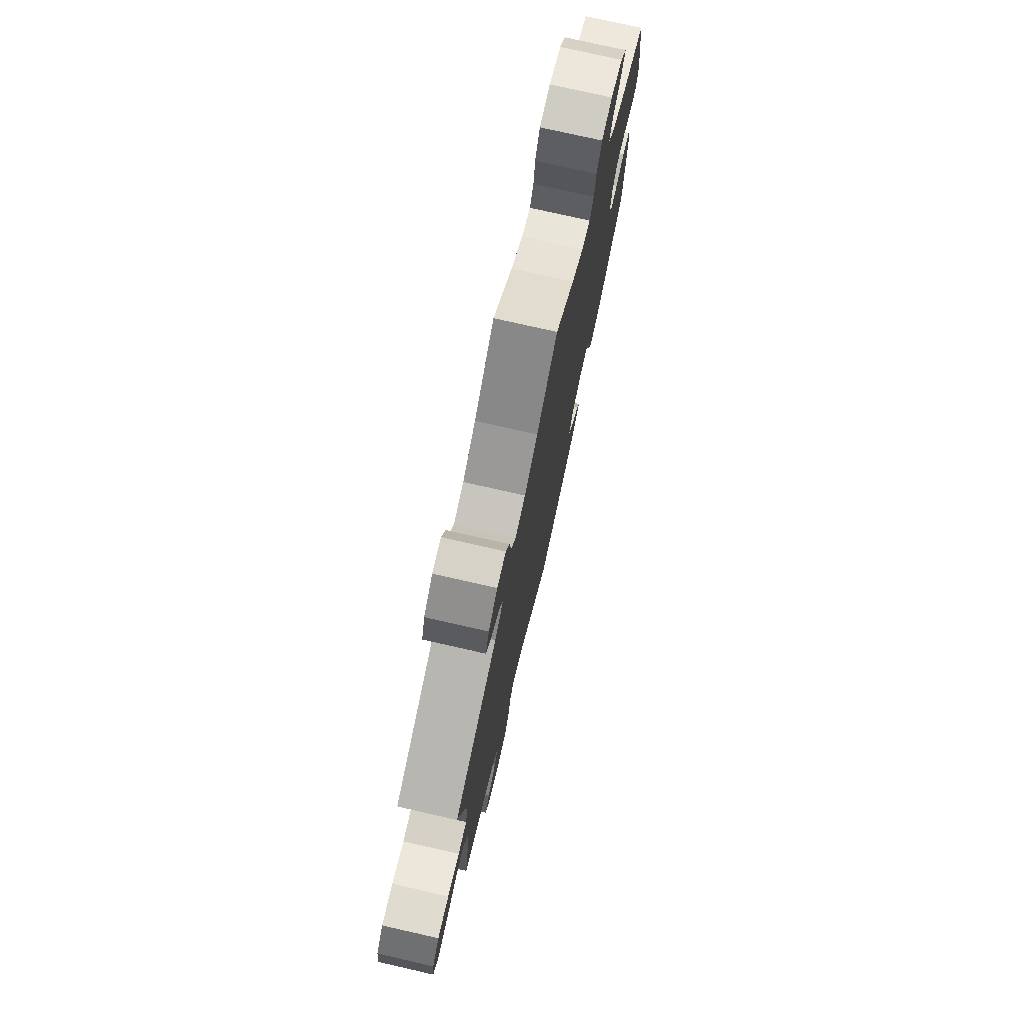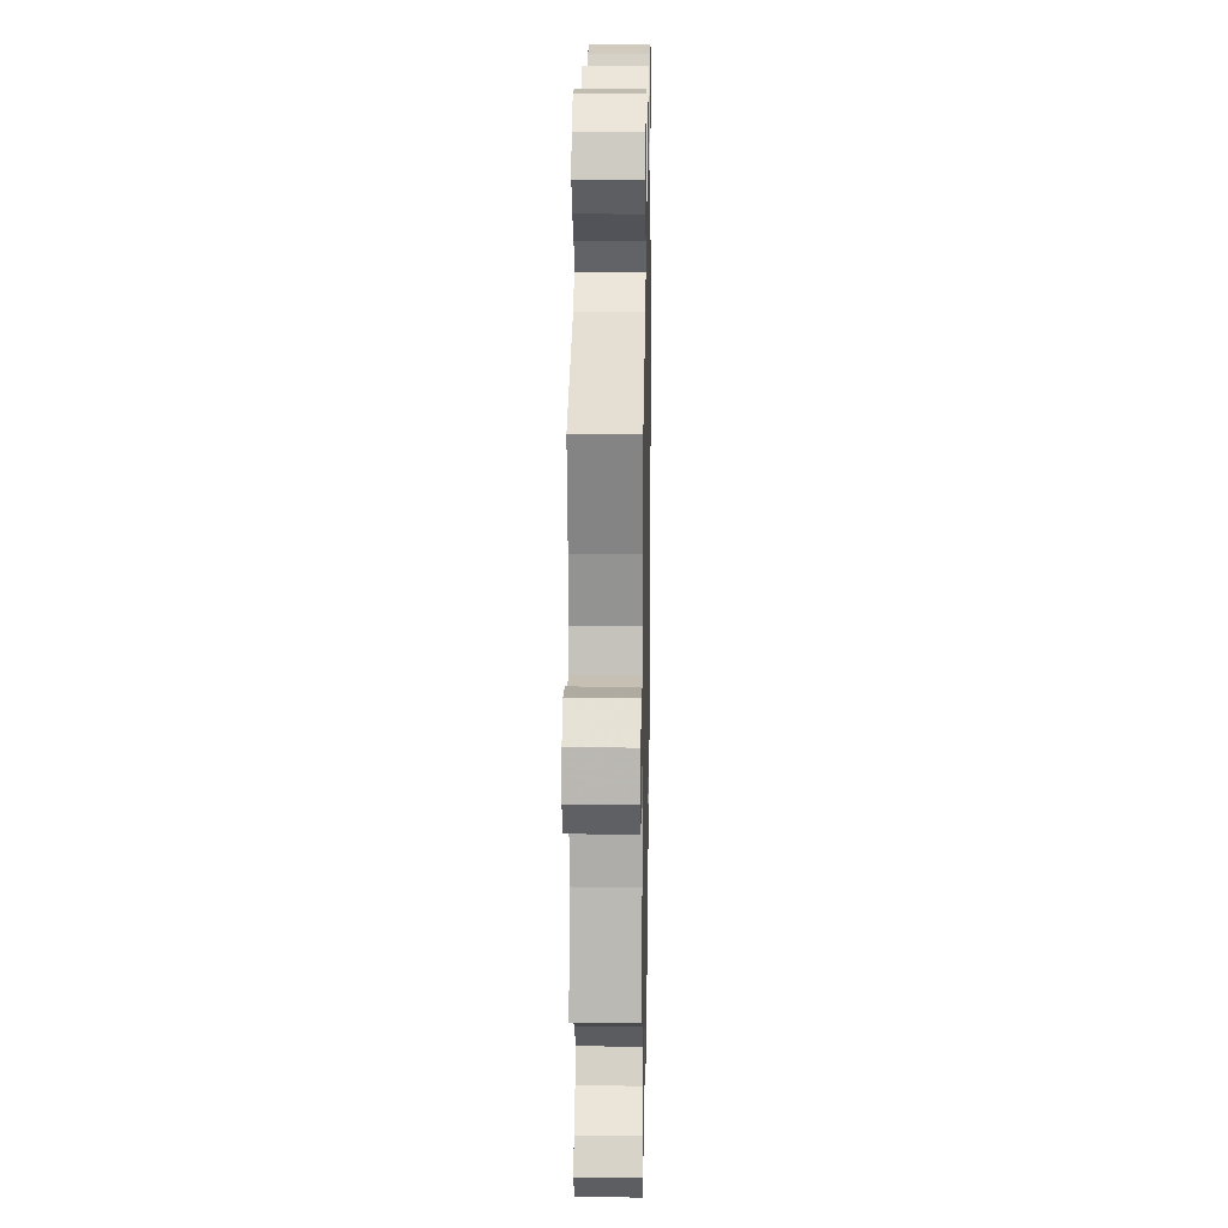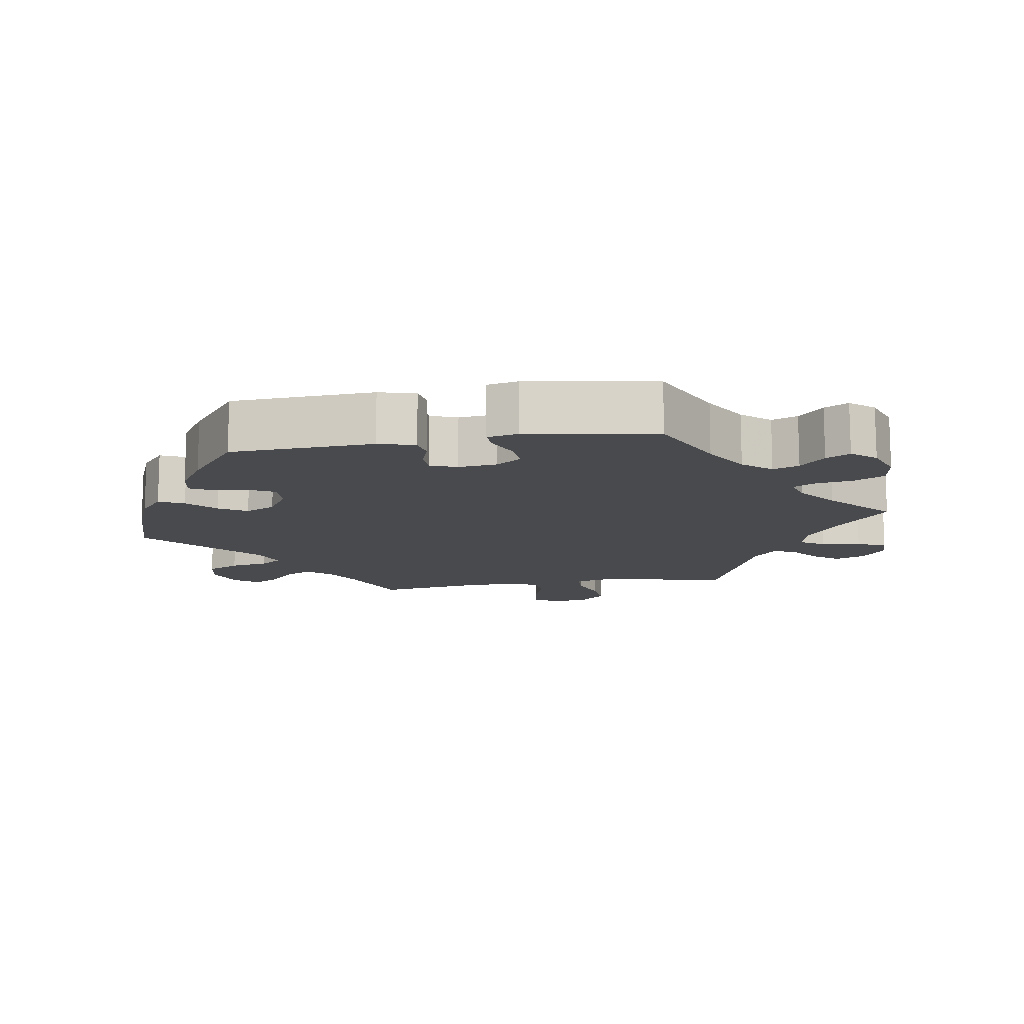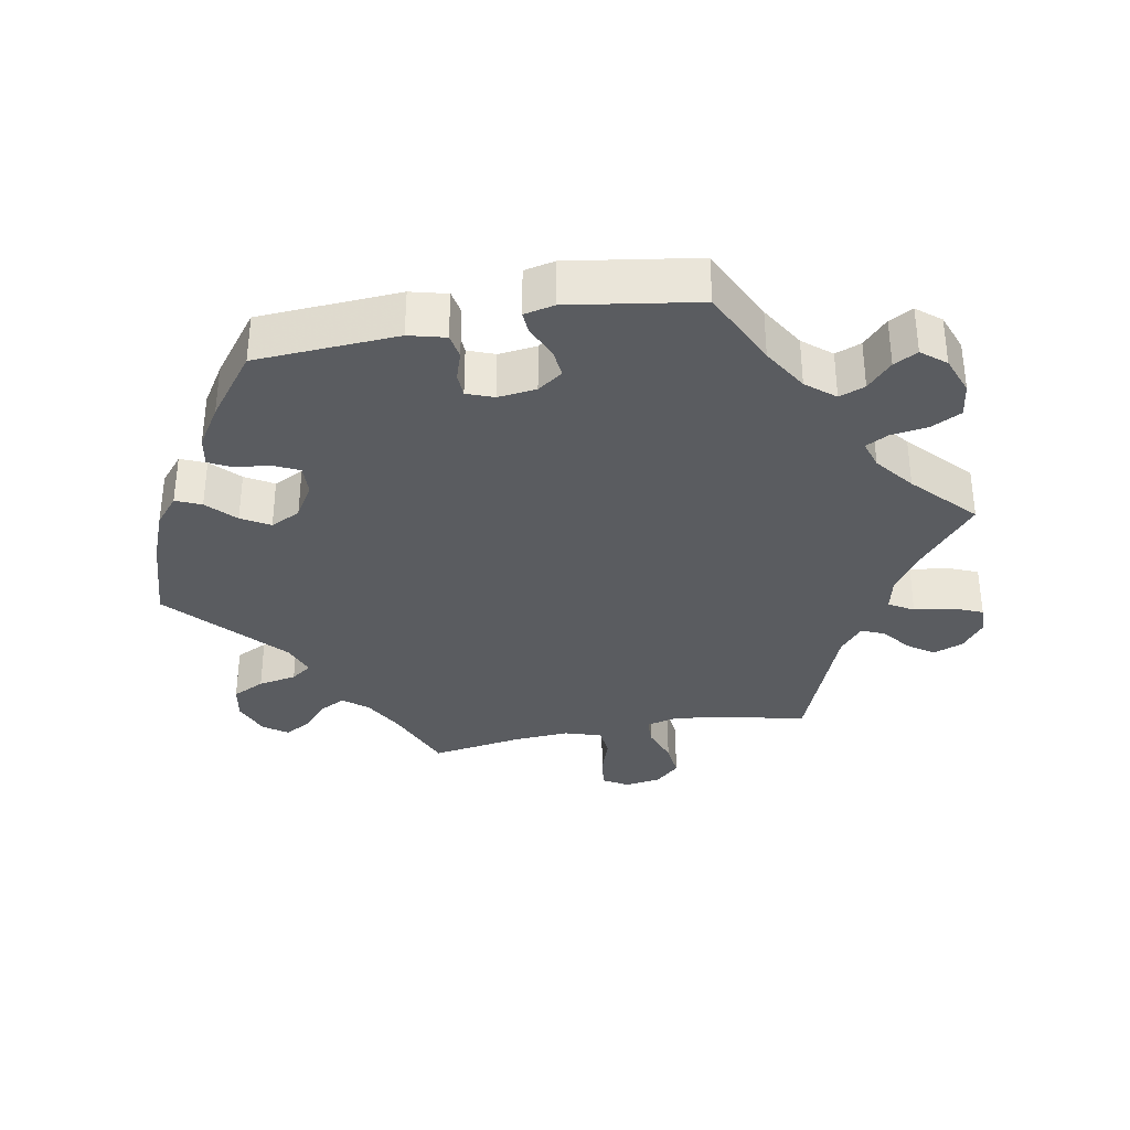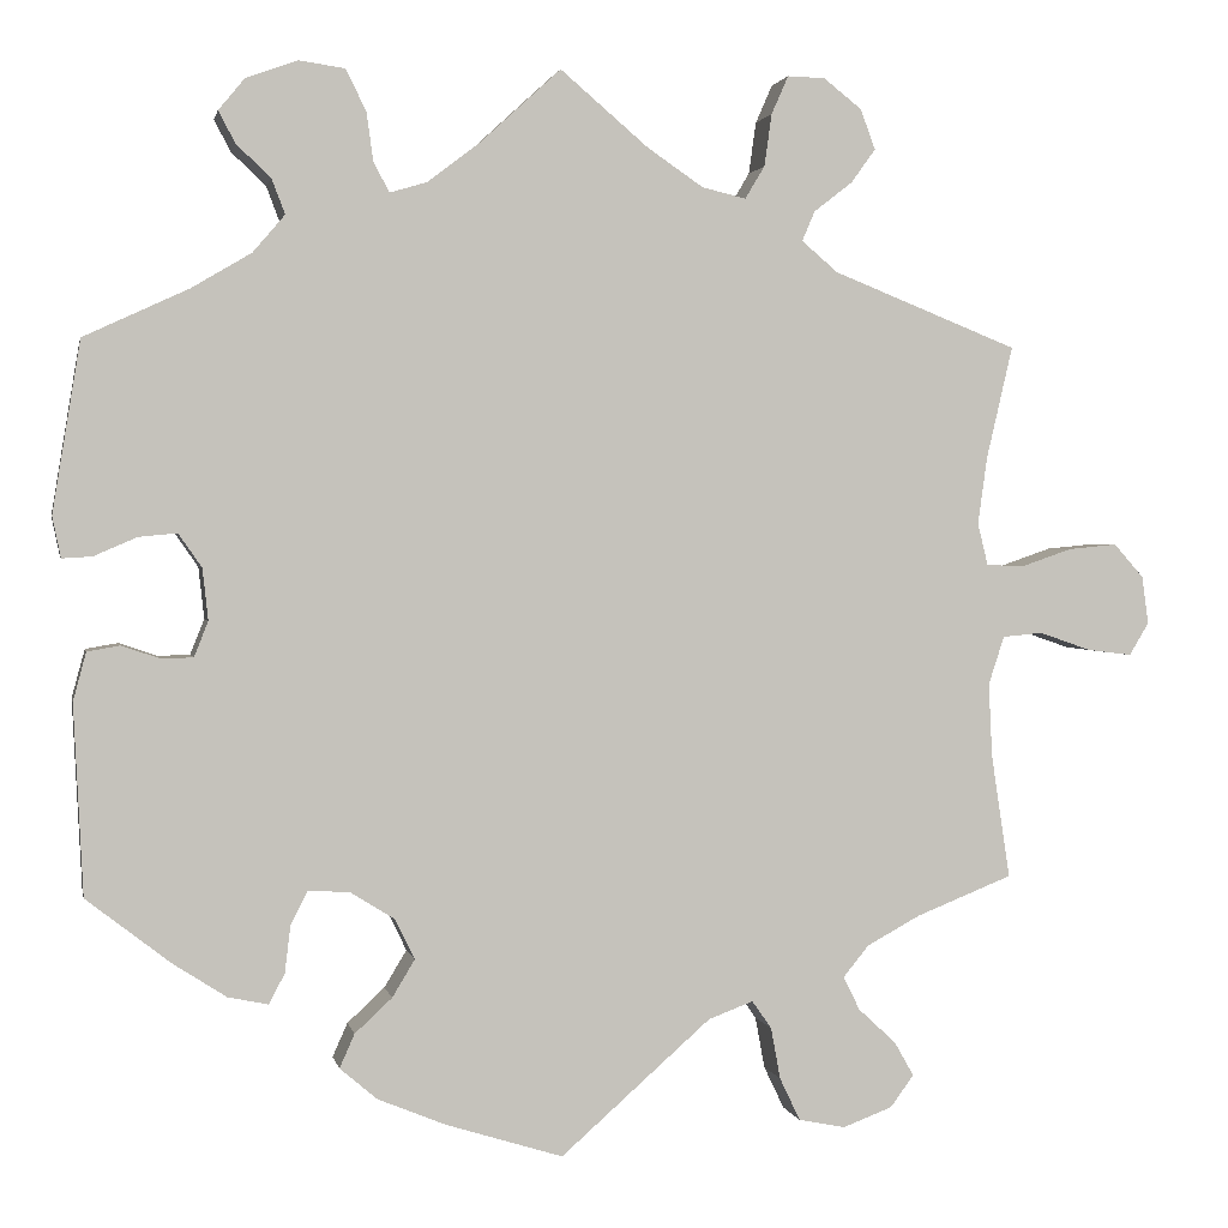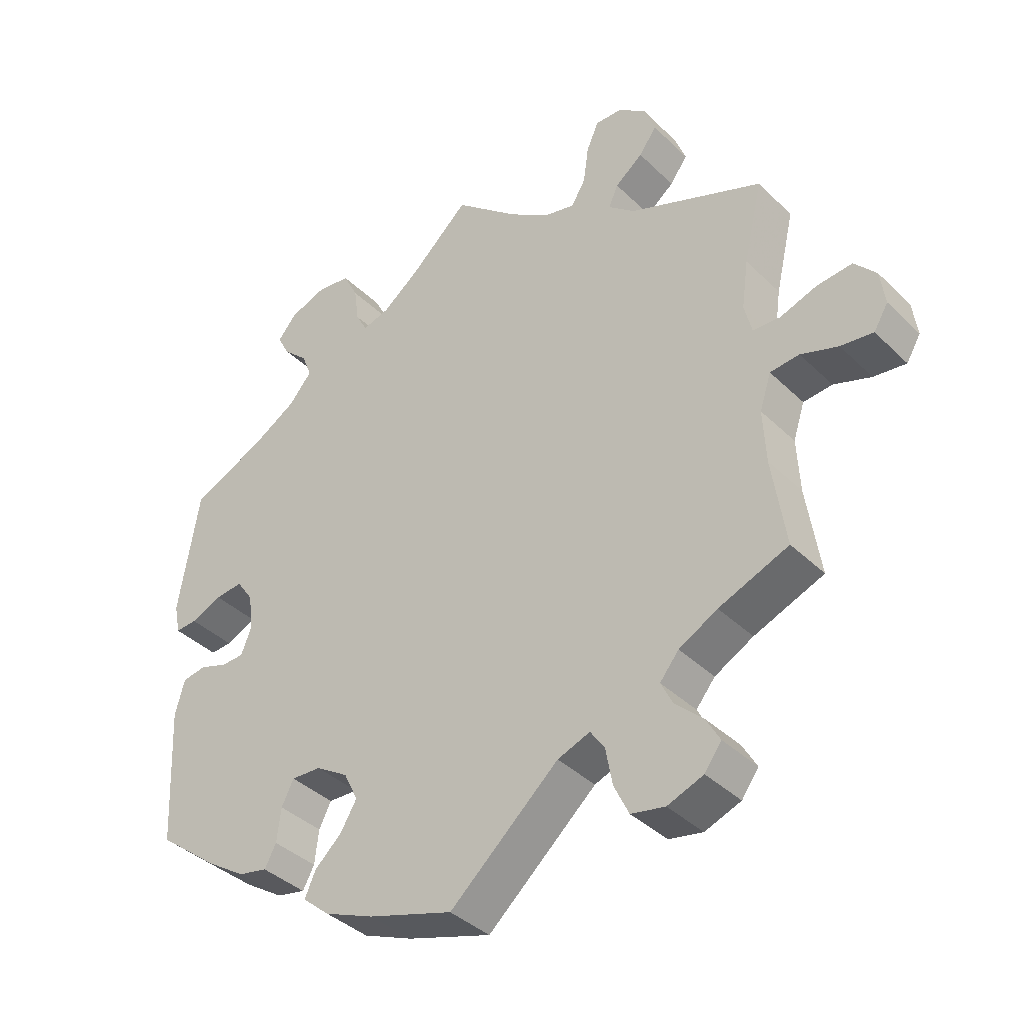
<metadata>
{"format":"obj","ext":"obj","renderer":"f3d","projection":"perspective","resolution":1024,"background":"white","views":[{"elev":76.0,"azim":102.8,"up":"+Z"},{"elev":15.3,"azim":91.1,"up":"+Z"},{"elev":-12.8,"azim":-80.8,"up":"+Y"},{"elev":-34.1,"azim":-79.0,"up":"+Y"},{"elev":1.7,"azim":-11.3,"up":"+Z"},{"elev":-38.5,"azim":39.7,"up":"+Z"}]}
</metadata>
<code>
v 0.397 0.07 -0.33
v 0.34 0.07 -0.361
v 0.312 0.07 -0.395
v 0.33 0.07 -0.431
v 0.37 0.07 -0.468
v 0.391 0.07 -0.505
v 0.366 0.07 -0.539
v 0.313 0.07 -0.559
v 0.263 0.07 -0.549
v 0.241 0.07 -0.503
v 0.231 0.07 -0.448
v 0.21 0.07 -0.418
v 0.162 0.07 -0.436
v 0.001 0.07 -0.578
v -0.124 0.07 -0.539
v -0.197 0.07 -0.509
v -0.237 0.07 -0.475
v -0.221 0.07 -0.439
v -0.181 0.07 -0.402
v -0.157 0.07 -0.362
v -0.178 0.07 -0.319
v -0.226 0.07 -0.289
v -0.27 0.07 -0.287
v -0.288 0.07 -0.323
v -0.294 0.07 -0.373
v -0.311 0.07 -0.405
v -0.354 0.07 -0.396
v -0.411 0.07 -0.359
v -0.501 0.07 -0.289
v -0.511 0.07 -0.086
v -0.497 0.07 -0.034
v -0.462 0.07 -0.028
v -0.421 0.07 -0.042
v -0.387 0.07 -0.041
v -0.372 0.07 -0.003
v -0.378 0.07 0.052
v -0.403 0.07 0.088
v -0.444 0.07 0.084
v -0.49 0.07 0.064
v -0.522 0.07 0.062
v -0.531 0.07 0.106
v -0.501 0.07 0.289
v -0.389 0.07 0.341
v -0.325 0.07 0.379
v -0.291 0.07 0.419
v -0.305 0.07 0.456
v -0.342 0.07 0.491
v -0.36 0.07 0.525
v -0.332 0.07 0.559
v -0.277 0.07 0.579
v -0.228 0.07 0.572
v -0.206 0.07 0.528
v -0.199 0.07 0.476
v -0.182 0.07 0.444
v -0.142 0.07 0.456
v -0.087 0.07 0.498
v 0 0.07 0.578
v 0.094 0.07 0.498
v 0.154 0.07 0.457
v 0.201 0.07 0.446
v 0.222 0.07 0.481
v 0.23 0.07 0.537
v 0.248 0.07 0.578
v 0.288 0.07 0.577
v 0.329 0.07 0.545
v 0.345 0.07 0.502
v 0.319 0.07 0.466
v 0.278 0.07 0.434
v 0.264 0.07 0.402
v 0.303 0.07 0.369
v 0.501 0.07 0.29
v 0.473 0.07 0.17
v 0.463 0.07 0.098
v 0.474 0.07 0.053
v 0.514 0.07 0.051
v 0.569 0.07 0.07
v 0.621 0.07 0.075
v 0.653 0.07 0.039
v 0.66 0.07 -0.012
v 0.639 0.07 -0.047
v 0.591 0.07 -0.041
v 0.536 0.07 -0.022
v 0.493 0.07 -0.026
v 0.476 0.07 -0.078
v 0.48 0.07 -0.157
v 0.5 0.07 -0.289
v 0.397 0 -0.33
v 0.34 0 -0.361
v 0.312 0 -0.395
v 0.33 0 -0.431
v 0.37 0 -0.468
v 0.391 0 -0.505
v 0.366 0 -0.539
v 0.313 0 -0.559
v 0.263 0 -0.549
v 0.241 0 -0.503
v 0.231 0 -0.448
v 0.21 0 -0.418
v 0.162 0 -0.436
v 0.001 0 -0.578
v -0.124 0 -0.539
v -0.197 0 -0.509
v -0.237 0 -0.475
v -0.221 0 -0.439
v -0.181 0 -0.402
v -0.157 0 -0.362
v -0.178 0 -0.319
v -0.226 0 -0.289
v -0.27 0 -0.287
v -0.288 0 -0.323
v -0.294 0 -0.373
v -0.311 0 -0.405
v -0.354 0 -0.396
v -0.411 0 -0.359
v -0.501 0 -0.289
v -0.511 0 -0.086
v -0.497 0 -0.034
v -0.462 0 -0.028
v -0.421 0 -0.042
v -0.387 0 -0.041
v -0.372 0 -0.003
v -0.378 0 0.052
v -0.403 0 0.088
v -0.444 0 0.084
v -0.49 0 0.064
v -0.522 0 0.062
v -0.531 0 0.106
v -0.501 0 0.289
v -0.389 0 0.341
v -0.325 0 0.379
v -0.291 0 0.419
v -0.305 0 0.456
v -0.342 0 0.491
v -0.36 0 0.525
v -0.332 0 0.559
v -0.277 0 0.579
v -0.228 0 0.572
v -0.206 0 0.528
v -0.199 0 0.476
v -0.182 0 0.444
v -0.142 0 0.456
v -0.087 0 0.498
v 0 0 0.578
v 0.094 0 0.498
v 0.154 0 0.457
v 0.201 0 0.446
v 0.222 0 0.481
v 0.23 0 0.537
v 0.248 0 0.578
v 0.288 0 0.577
v 0.329 0 0.545
v 0.345 0 0.502
v 0.319 0 0.466
v 0.278 0 0.434
v 0.264 0 0.402
v 0.303 0 0.369
v 0.501 0 0.29
v 0.473 0 0.17
v 0.463 0 0.098
v 0.474 0 0.053
v 0.514 0 0.051
v 0.569 0 0.07
v 0.621 0 0.075
v 0.653 0 0.039
v 0.66 0 -0.012
v 0.639 0 -0.047
v 0.591 0 -0.041
v 0.536 0 -0.022
v 0.493 0 -0.026
v 0.476 0 -0.078
v 0.48 0 -0.157
v 0.5 0 -0.289
f 85 86 1
f 84 85 1 2
f 83 84 2 3
f 79 80 81 82
f 77 78 79 82
f 75 76 77 82
f 74 75 82 83
f 73 74 83 3
f 70 71 72
f 69 70 72 73
f 65 66 67 68
f 63 64 65 68
f 61 62 63 68
f 60 61 68 69
f 59 60 69 73
f 56 57 58
f 55 56 58 59
f 54 55 59 73
f 50 51 52 53
f 50 53 54
f 49 50 54
f 46 47 48 49
f 45 46 49 54
f 44 45 54 73
f 40 41 42 43
f 38 39 40 43
f 37 38 43 44
f 36 37 44 73
f 30 31 32 33
f 30 33 34
f 29 30 34
f 28 29 34
f 27 28 34 35
f 24 25 26 27
f 23 24 27 35
f 16 17 18 19
f 16 19 20
f 13 14 15 16
f 12 13 16 20
f 8 9 10 11
f 8 11 12
f 7 8 12
f 4 5 6 7
f 3 4 7 12
f 22 23 35 36
f 21 22 36 73
f 20 21 73
f 3 12 20 73
f 87 172 171
f 88 87 171 170
f 89 88 170 169
f 168 167 166 165
f 168 165 164 163
f 168 163 162 161
f 169 168 161 160
f 89 169 160 159
f 158 157 156
f 159 158 156 155
f 154 153 152 151
f 154 151 150 149
f 154 149 148 147
f 155 154 147 146
f 159 155 146 145
f 144 143 142
f 145 144 142 141
f 159 145 141 140
f 139 138 137 136
f 140 139 136
f 140 136 135
f 135 134 133 132
f 140 135 132 131
f 159 140 131 130
f 129 128 127 126
f 129 126 125 124
f 130 129 124 123
f 159 130 123 122
f 119 118 117 116
f 120 119 116
f 120 116 115
f 120 115 114
f 121 120 114 113
f 113 112 111 110
f 121 113 110 109
f 105 104 103 102
f 106 105 102
f 102 101 100 99
f 106 102 99 98
f 97 96 95 94
f 98 97 94
f 98 94 93
f 93 92 91 90
f 98 93 90 89
f 122 121 109 108
f 159 122 108 107
f 159 107 106
f 159 106 98 89
f 1 87 88 2
f 2 88 89 3
f 3 89 90 4
f 4 90 91 5
f 5 91 92 6
f 6 92 93 7
f 7 93 94 8
f 8 94 95 9
f 9 95 96 10
f 10 96 97 11
f 11 97 98 12
f 12 98 99 13
f 13 99 100 14
f 14 100 101 15
f 15 101 102 16
f 16 102 103 17
f 17 103 104 18
f 18 104 105 19
f 19 105 106 20
f 20 106 107 21
f 21 107 108 22
f 22 108 109 23
f 23 109 110 24
f 24 110 111 25
f 25 111 112 26
f 26 112 113 27
f 27 113 114 28
f 28 114 115 29
f 29 115 116 30
f 30 116 117 31
f 31 117 118 32
f 32 118 119 33
f 33 119 120 34
f 34 120 121 35
f 35 121 122 36
f 36 122 123 37
f 37 123 124 38
f 38 124 125 39
f 39 125 126 40
f 40 126 127 41
f 41 127 128 42
f 42 128 129 43
f 43 129 130 44
f 44 130 131 45
f 45 131 132 46
f 46 132 133 47
f 47 133 134 48
f 48 134 135 49
f 49 135 136 50
f 50 136 137 51
f 51 137 138 52
f 52 138 139 53
f 53 139 140 54
f 54 140 141 55
f 55 141 142 56
f 56 142 143 57
f 57 143 144 58
f 58 144 145 59
f 59 145 146 60
f 60 146 147 61
f 61 147 148 62
f 62 148 149 63
f 63 149 150 64
f 64 150 151 65
f 65 151 152 66
f 66 152 153 67
f 67 153 154 68
f 68 154 155 69
f 69 155 156 70
f 70 156 157 71
f 71 157 158 72
f 72 158 159 73
f 73 159 160 74
f 74 160 161 75
f 75 161 162 76
f 76 162 163 77
f 77 163 164 78
f 78 164 165 79
f 79 165 166 80
f 80 166 167 81
f 81 167 168 82
f 82 168 169 83
f 83 169 170 84
f 84 170 171 85
f 85 171 172 86
f 86 172 87 1

</code>
